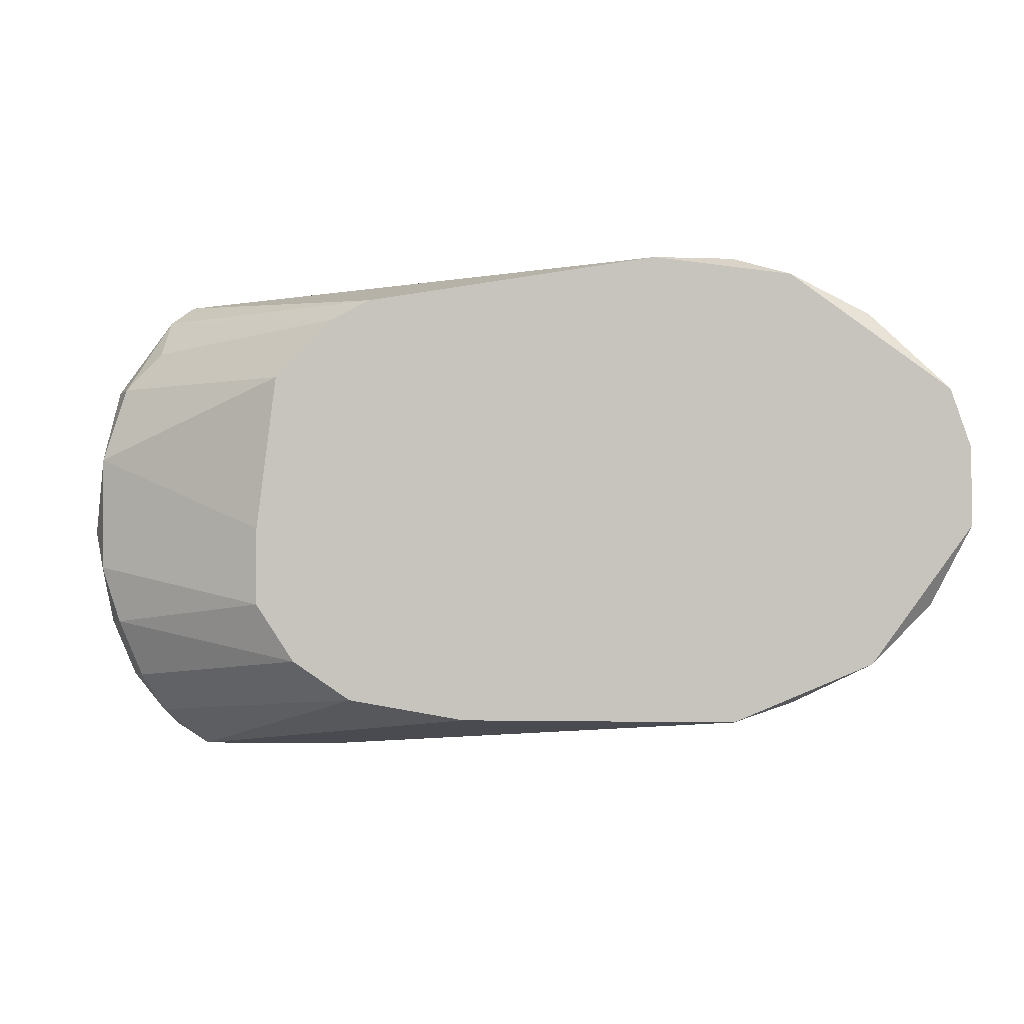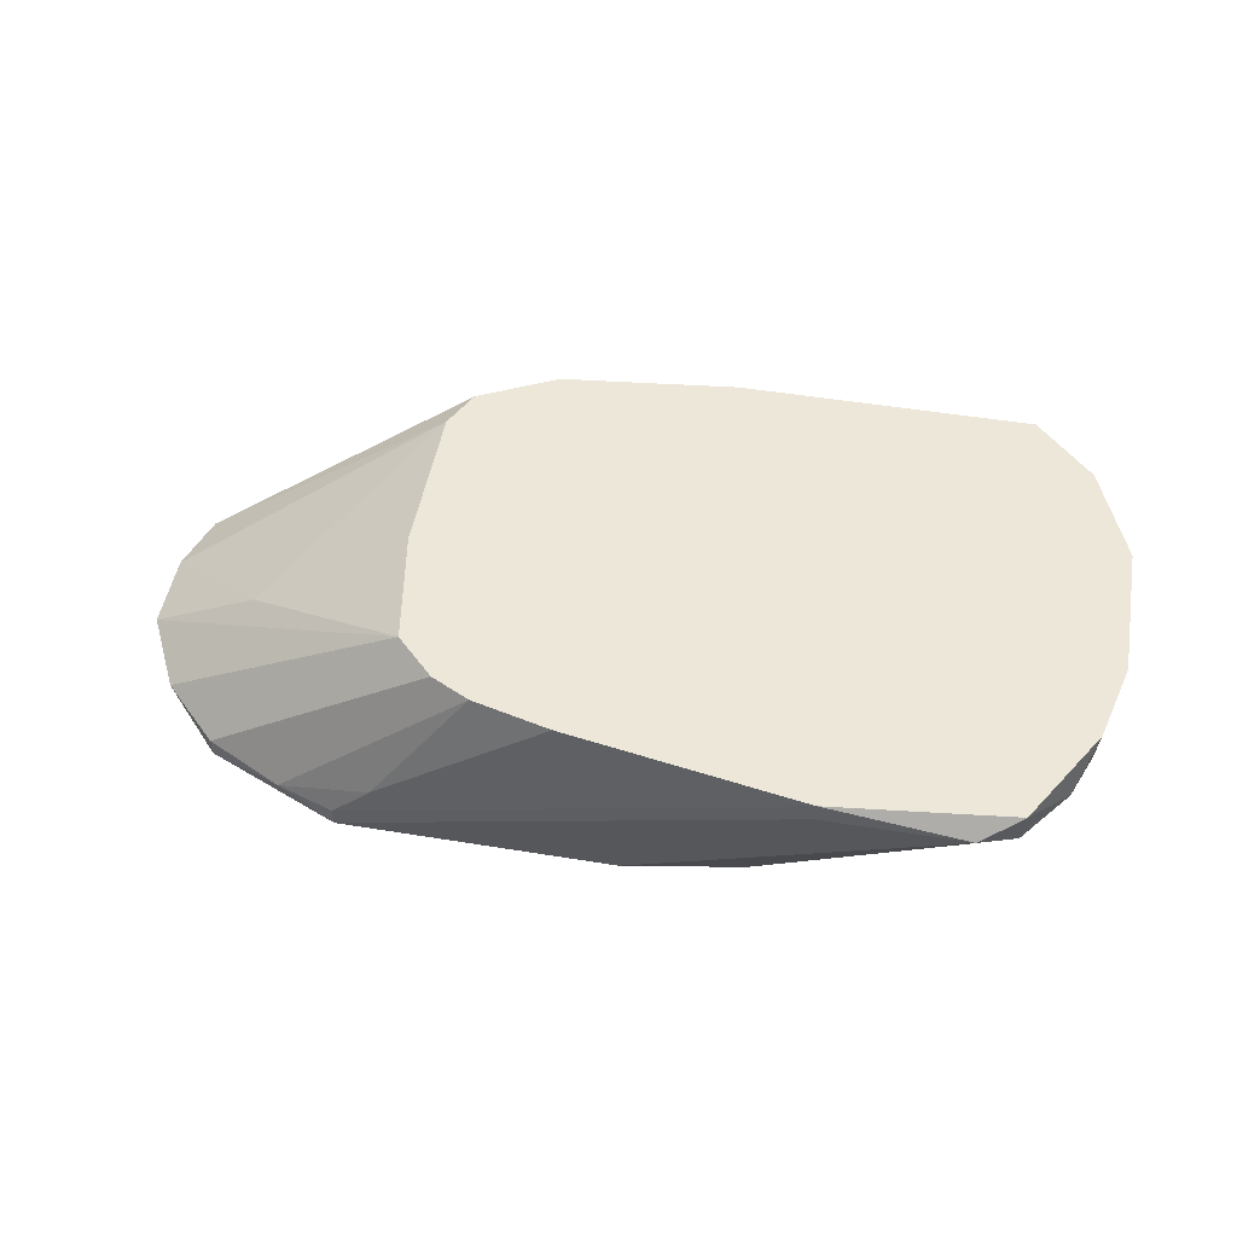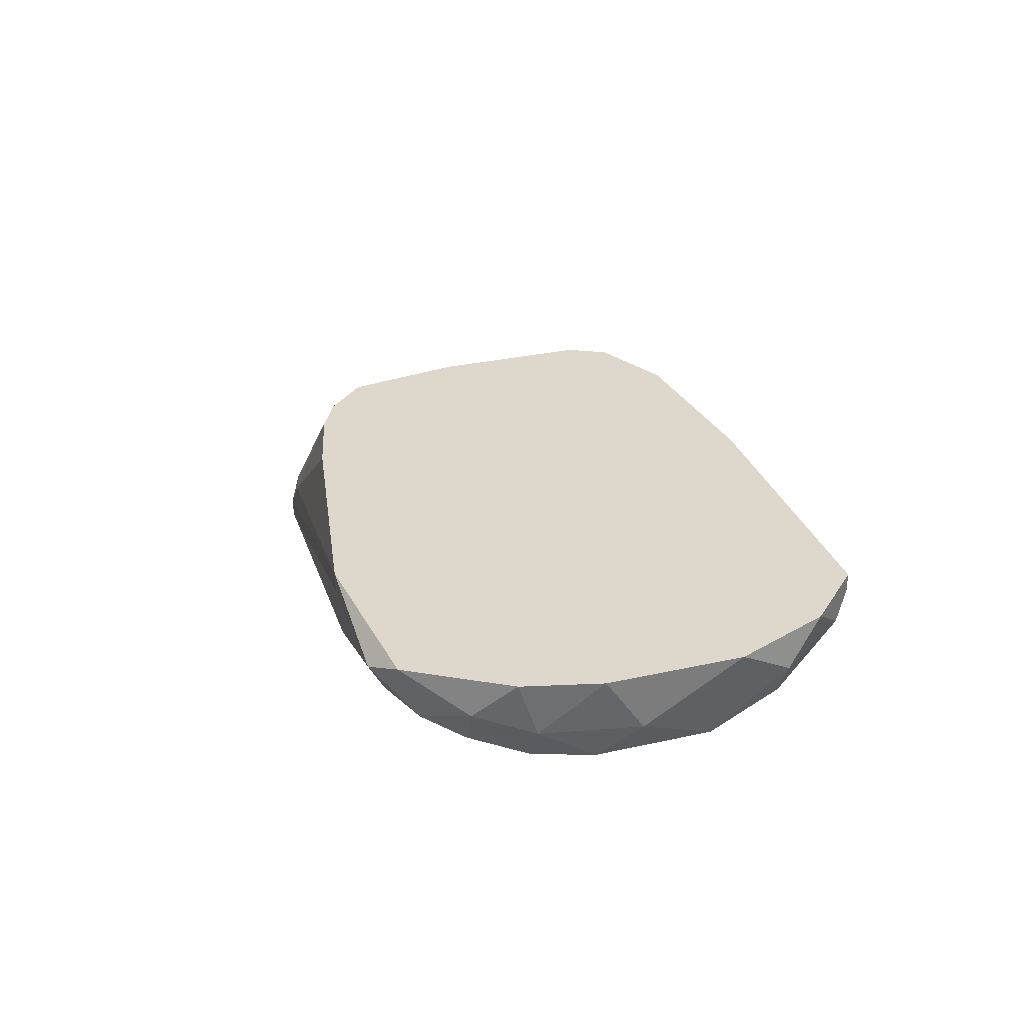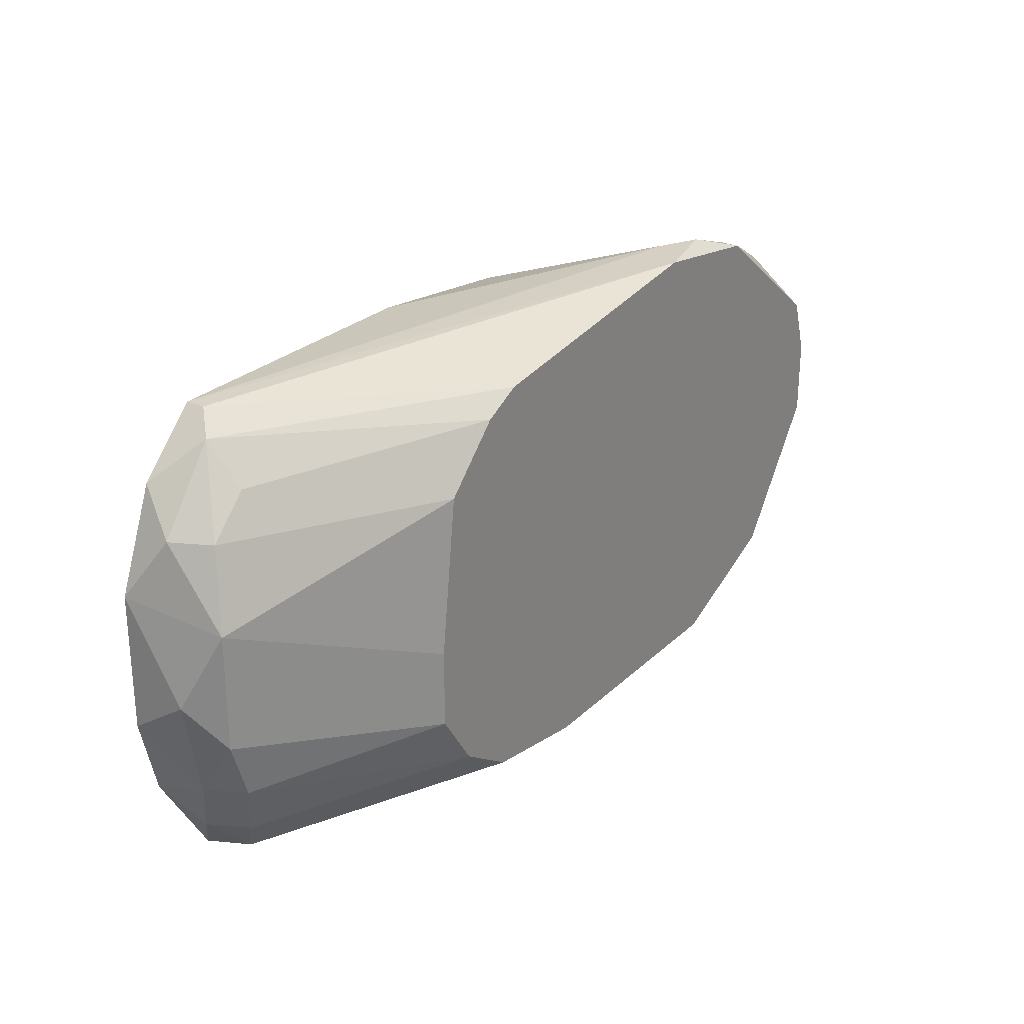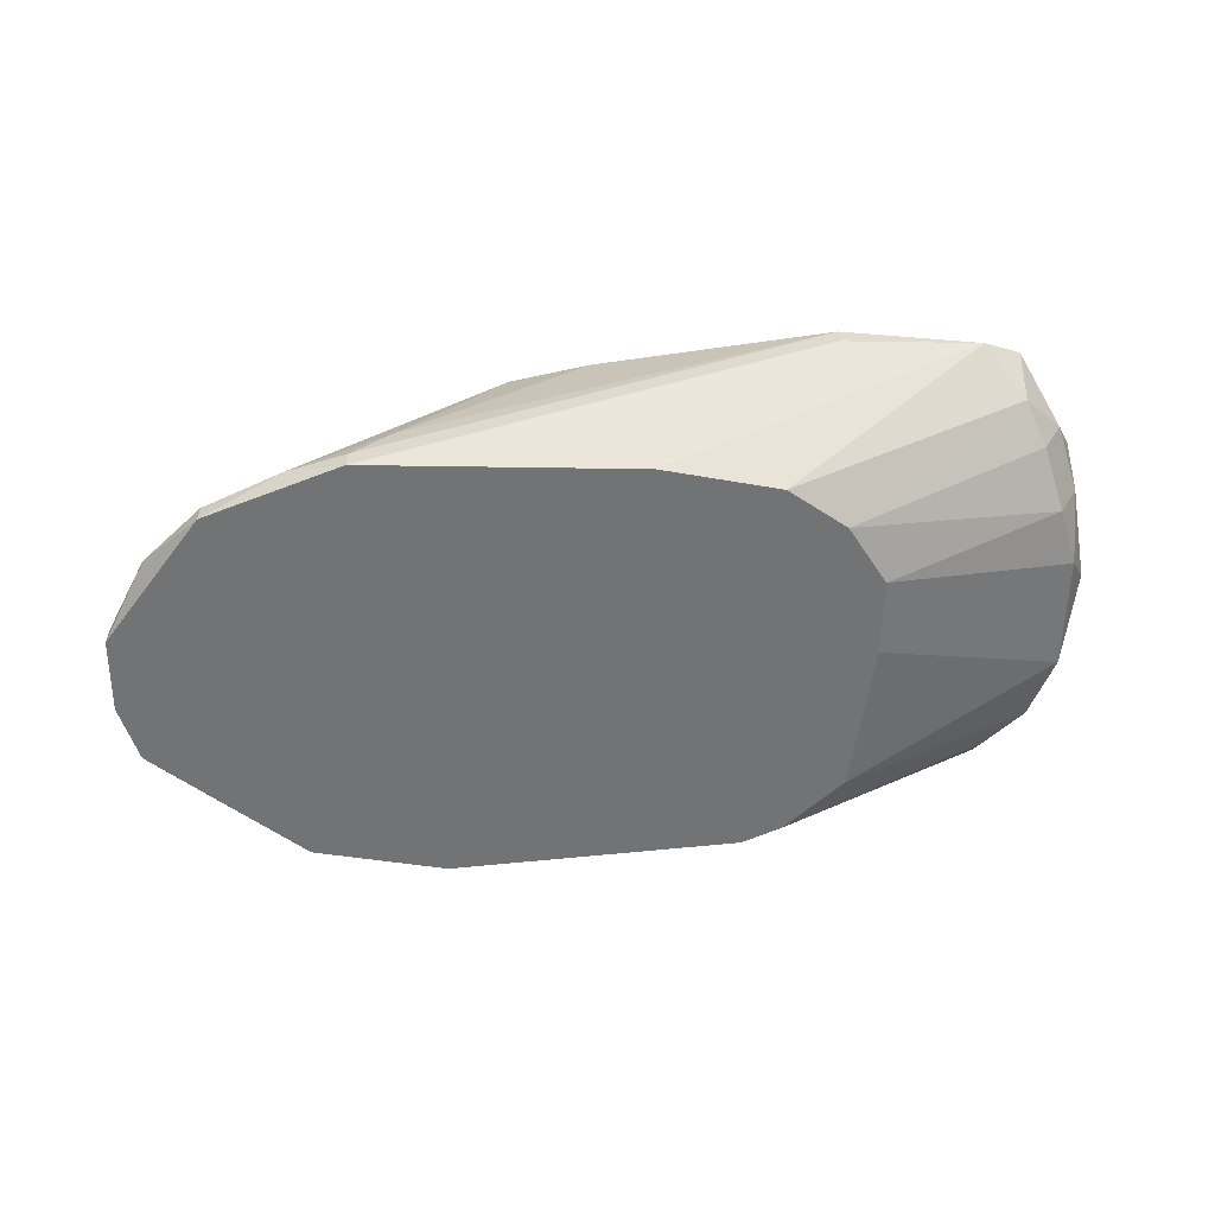
<metadata>
{"format":"obj","ext":"obj","renderer":"f3d","projection":"perspective","resolution":1024,"background":"white","views":[{"elev":-2.1,"azim":6.5,"up":"+Z"},{"elev":50.0,"azim":-169.8,"up":"+Y"},{"elev":31.1,"azim":-107.6,"up":"+Y"},{"elev":26.4,"azim":-55.2,"up":"+Z"},{"elev":-55.8,"azim":179.1,"up":"+Y"}]}
</metadata>
<code>
v 0.01499 -0.004167 0.02657
v -0.0186 0.004996 0.00112
v -0.02063 0.00296 0.003157
v -0.01962 0.006014 0.02657
v 0.00888 0.006014 0.00723
v -0.008417 -0.004167 0.004175
v 0.01906 -0.004167 0.006211
v -0.01249 -0.004167 0.02148
v 0.00888 0.006014 0.02352
v 0.02416 -0.003148 0.01741
v -0.02369 0.000924 0.0113
v -0.02369 0.006014 0.00723
v 0.01194 -0.003148 0.003157
v -0.007398 -0.004167 0.02555
v 0.000733 0.006014 0.003157
v -0.02267 0.001941 0.02148
v 0.009898 -0.00213 0.02759
v -0.01351 -0.004167 0.009266
v 0.004809 0.006014 0.02555
v -0.02471 0.006014 0.01843
v 0.01906 -0.003148 0.02454
v 0.02212 -0.003148 0.009266
v -0.01147 0.006014 0.00112
v -0.002309 -0.004167 0.003157
v 0.02416 -0.004167 0.01741
v 0.007861 -0.004167 0.02759
v -0.02369 0.000924 0.01741
v 0.01805 0.000924 0.01232
v 0.006842 0.006014 0.005193
v 0.009898 0.006014 0.02148
v -0.004346 0.006014 0.02657
v -0.02063 0.003976 0.02555
v -0.02267 0.000924 0.008248
v 0.02313 -0.003148 0.02046
v 0.01194 -0.004167 0.003157
v 0.01906 -0.003148 0.006211
v -0.02063 0.006014 0.002138
v -0.02471 0.00296 0.01334
v -0.01962 0.004996 0.02657
v -0.01147 -0.004167 0.006211
v 0.02416 -0.003148 0.01334
v -0.009436 -0.004167 0.02454
v 0.009898 0.006014 0.01334
v 0.01499 -0.003148 0.02657
v -0.02369 0.003976 0.02148
v 0.006842 0.004996 0.02555
v 0.004809 0.006014 0.004175
v -0.02267 0.003976 0.005193
v 0.02416 -0.004167 0.01334
v 0.02313 -0.004167 0.02046
v -0.02267 0.006014 0.02352
v 0.01499 -0.003148 0.004175
v -0.02471 0.006014 0.0113
v -0.01351 -0.004167 0.01334
v -0.02369 0.00296 0.008248
v -0.02165 0.001941 0.005193
v -0.02063 0.001941 0.02352
v -0.01147 0.004996 0.00112
v 0.009898 -0.001112 0.003157
v 0.01194 -0.003148 0.02759
f 44 46 60
f 3 2 6
f 1 6 7
f 6 1 8
f 5 4 9
f 4 5 12
f 8 1 14
f 12 5 15
f 6 8 18
f 9 4 19
f 4 12 20
f 12 15 23
f 6 2 24
f 7 6 24
f 1 7 25
f 14 1 26
f 17 4 26
f 8 16 27
f 11 18 27
f 15 5 29
f 5 22 29
f 5 9 30
f 10 28 30
f 4 17 31
f 19 4 31
f 17 19 31
f 18 11 33
f 9 21 34
f 25 10 34
f 30 9 34
f 10 30 34
f 23 13 35
f 24 2 35
f 7 24 35
f 22 7 36
f 29 22 36
f 2 3 37
f 23 2 37
f 12 23 37
f 11 27 38
f 27 20 38
f 14 26 39
f 26 4 39
f 4 32 39
f 32 14 39
f 3 6 40
f 6 18 40
f 18 33 40
f 22 5 41
f 10 25 41
f 5 28 41
f 28 10 41
f 8 14 42
f 16 8 42
f 14 32 42
f 28 5 43
f 5 30 43
f 30 28 43
f 1 21 44
f 27 16 45
f 20 27 45
f 16 32 45
f 9 19 46
f 21 9 46
f 44 21 46
f 15 29 47
f 29 36 47
f 37 3 48
f 12 37 48
f 7 22 49
f 25 7 49
f 22 41 49
f 41 25 49
f 21 1 50
f 1 25 50
f 34 21 50
f 25 34 50
f 4 20 51
f 32 4 51
f 20 45 51
f 45 32 51
f 7 35 52
f 35 13 52
f 36 7 52
f 47 36 52
f 20 12 53
f 38 20 53
f 18 8 54
f 8 27 54
f 27 18 54
f 33 11 55
f 11 38 55
f 48 33 55
f 12 48 55
f 53 12 55
f 38 53 55
f 3 40 56
f 40 33 56
f 48 3 56
f 33 48 56
f 32 16 57
f 16 42 57
f 42 32 57
f 2 23 58
f 35 2 58
f 23 35 58
f 13 23 59
f 23 15 59
f 15 47 59
f 52 13 59
f 47 52 59
f 19 17 60
f 26 1 60
f 17 26 60
f 1 44 60
f 46 19 60

</code>
